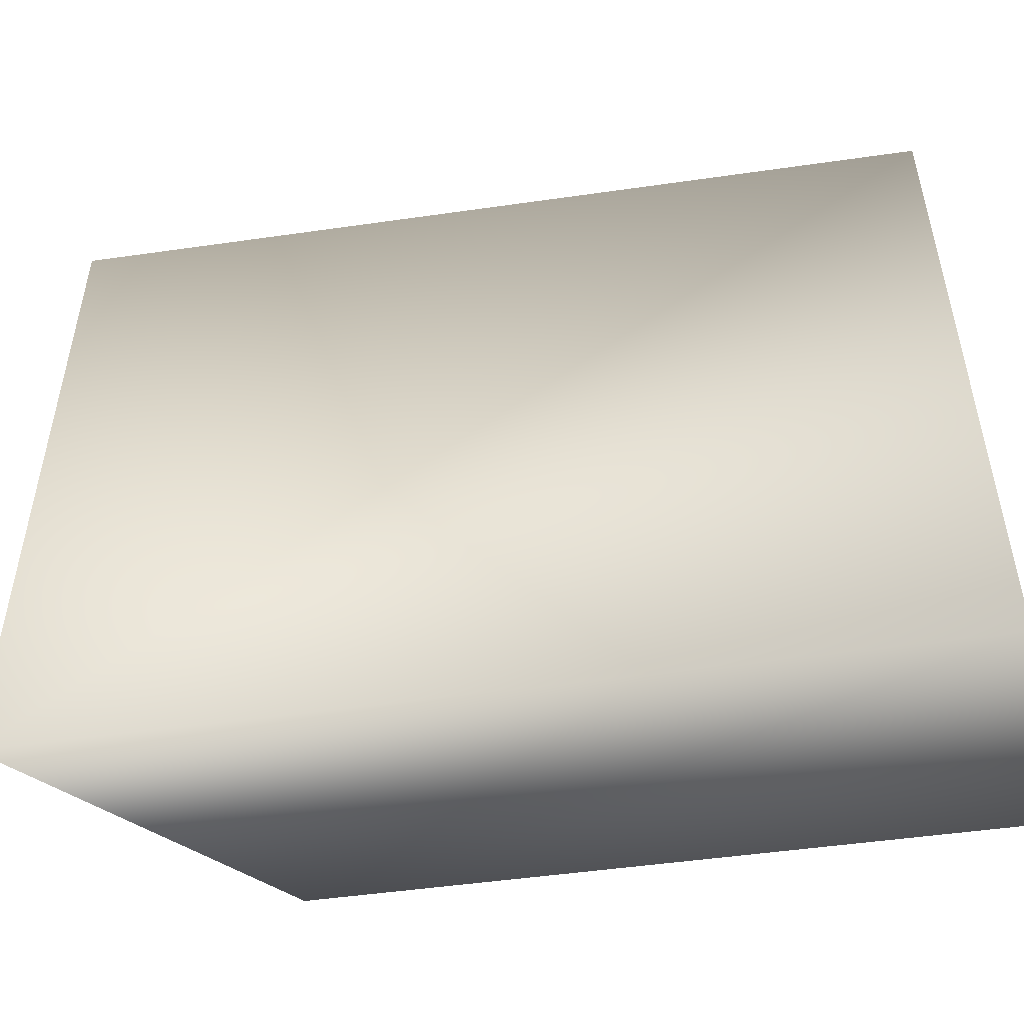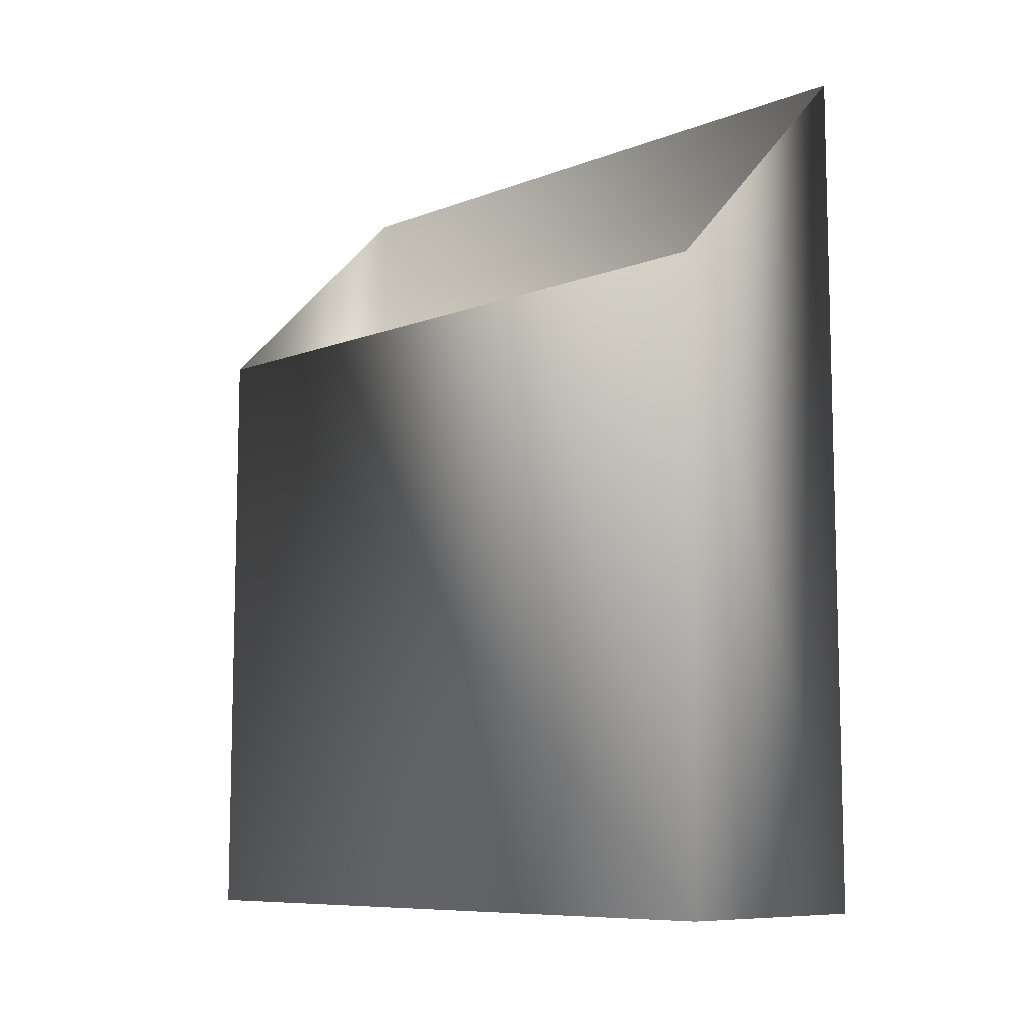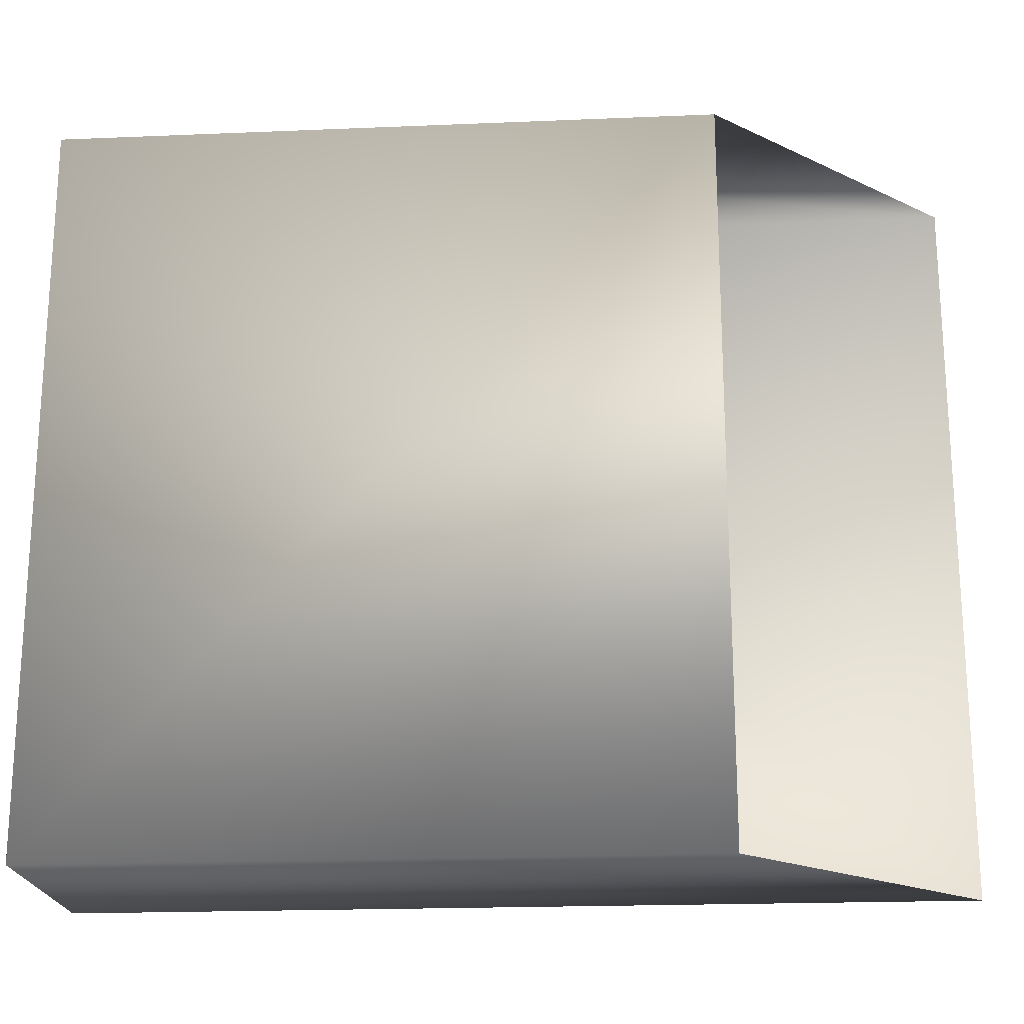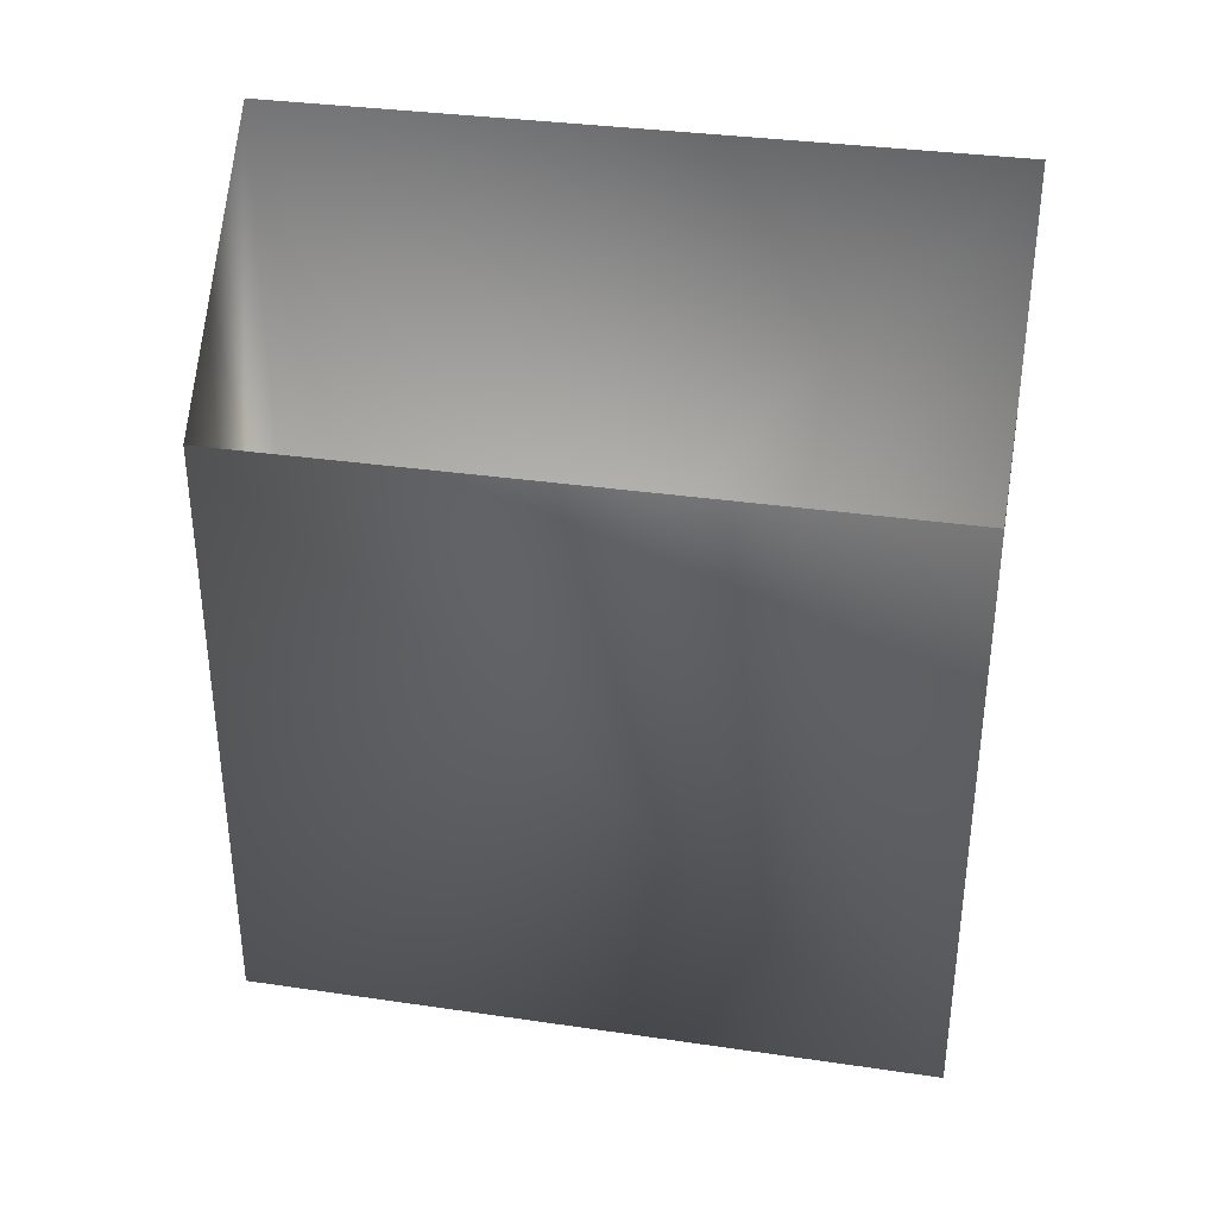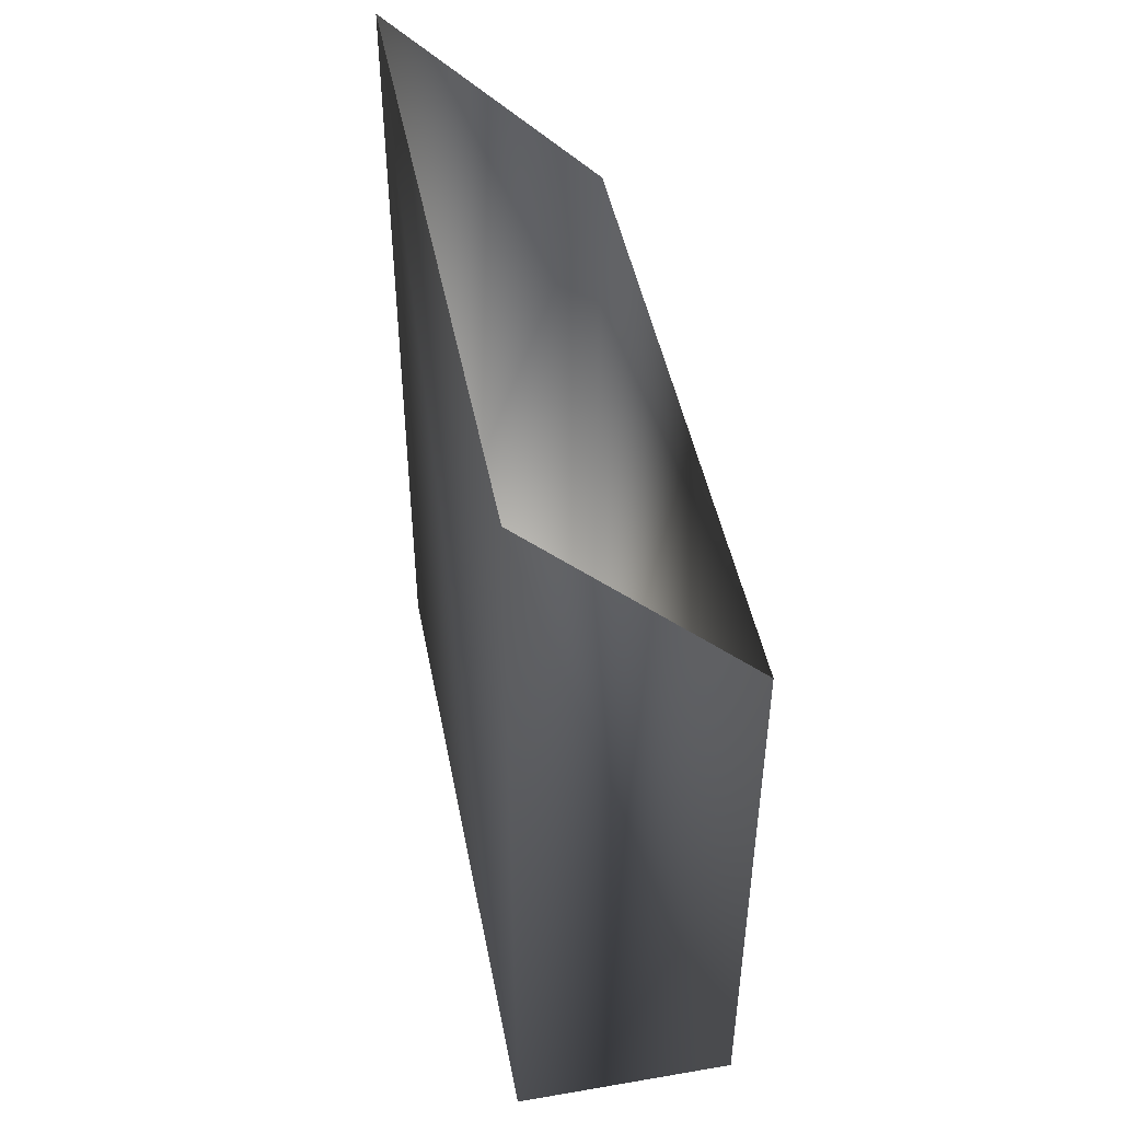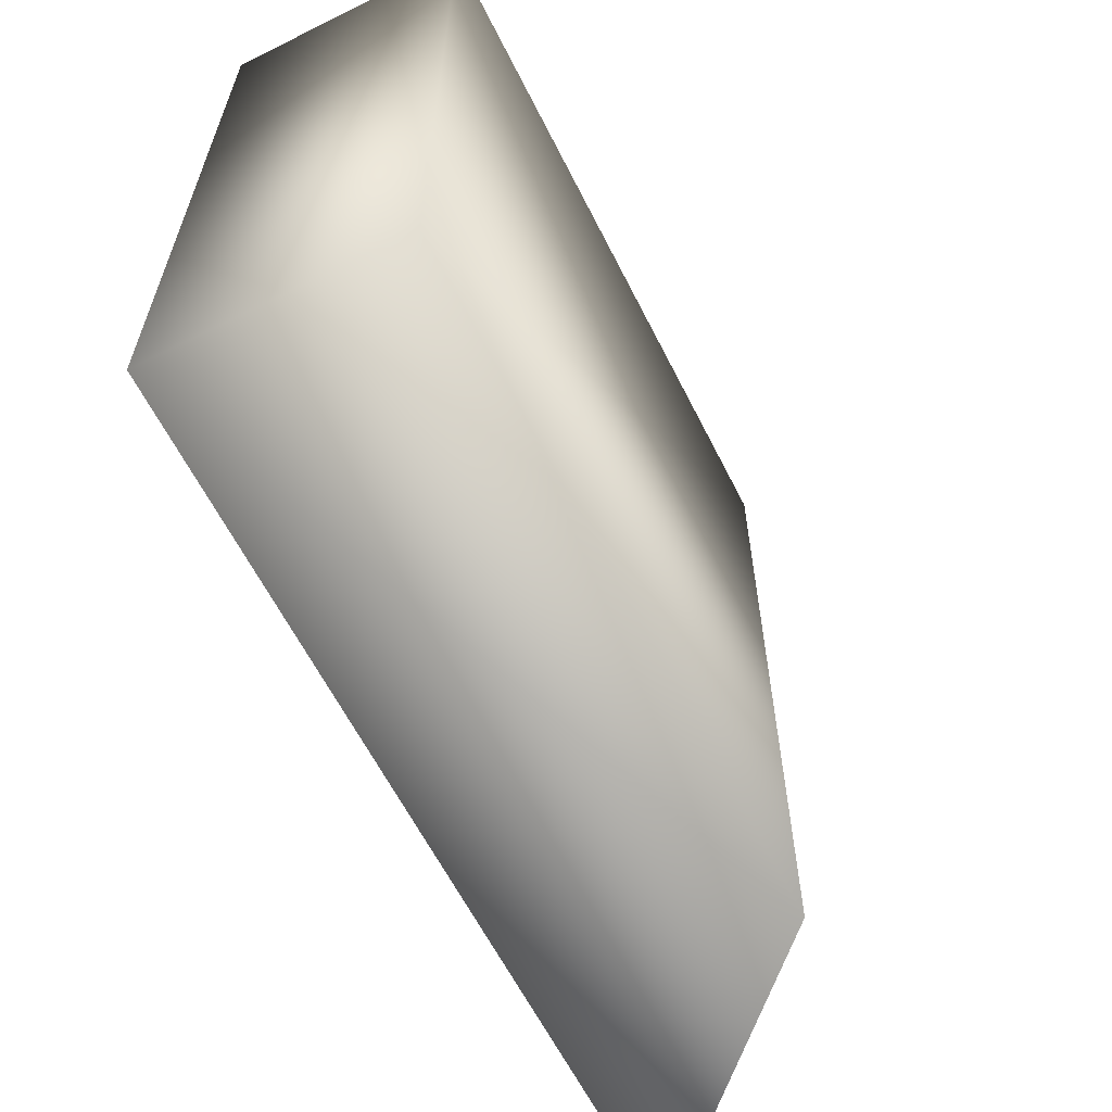
<metadata>
{"format":"obj","ext":"obj","renderer":"f3d","projection":"perspective","resolution":1024,"background":"white","views":[{"elev":-49.6,"azim":99.0,"up":"+Y"},{"elev":-8.9,"azim":-44.5,"up":"+Z"},{"elev":-20.2,"azim":-85.6,"up":"+Y"},{"elev":34.1,"azim":-78.9,"up":"+Z"},{"elev":46.7,"azim":169.0,"up":"+Z"},{"elev":-62.1,"azim":-153.3,"up":"+Y"}]}
</metadata>
<code>
g maze64
v 104.3 13.47 -0.7974
v 108.5 13.46 3.445
v 104.3 0.2741 -0.801
v 108.5 0.2677 3.442
v 104.3 13.47 -12.53
v 108.5 13.46 -12.53
v 104.3 0.2741 -12.54
v 108.5 0.2677 -12.54
f 5 1 2
f 5 2 6
f 7 3 1
f 7 1 5
f 8 4 3
f 8 3 7
f 6 2 4
f 6 4 8
f 7 5 6
f 8 7 6

</code>
